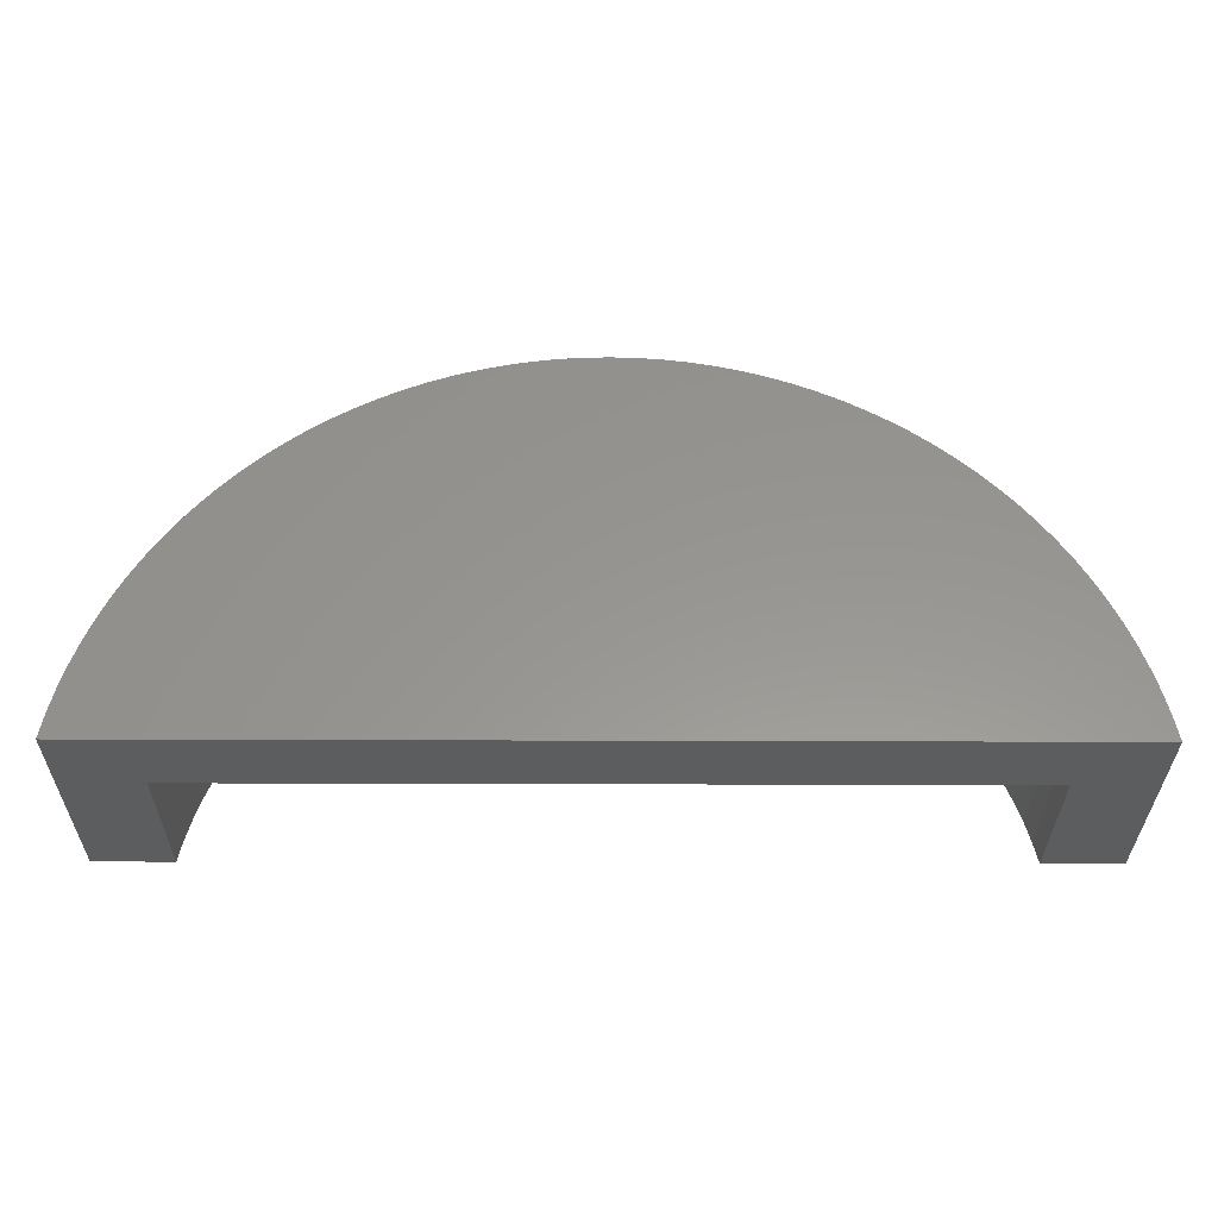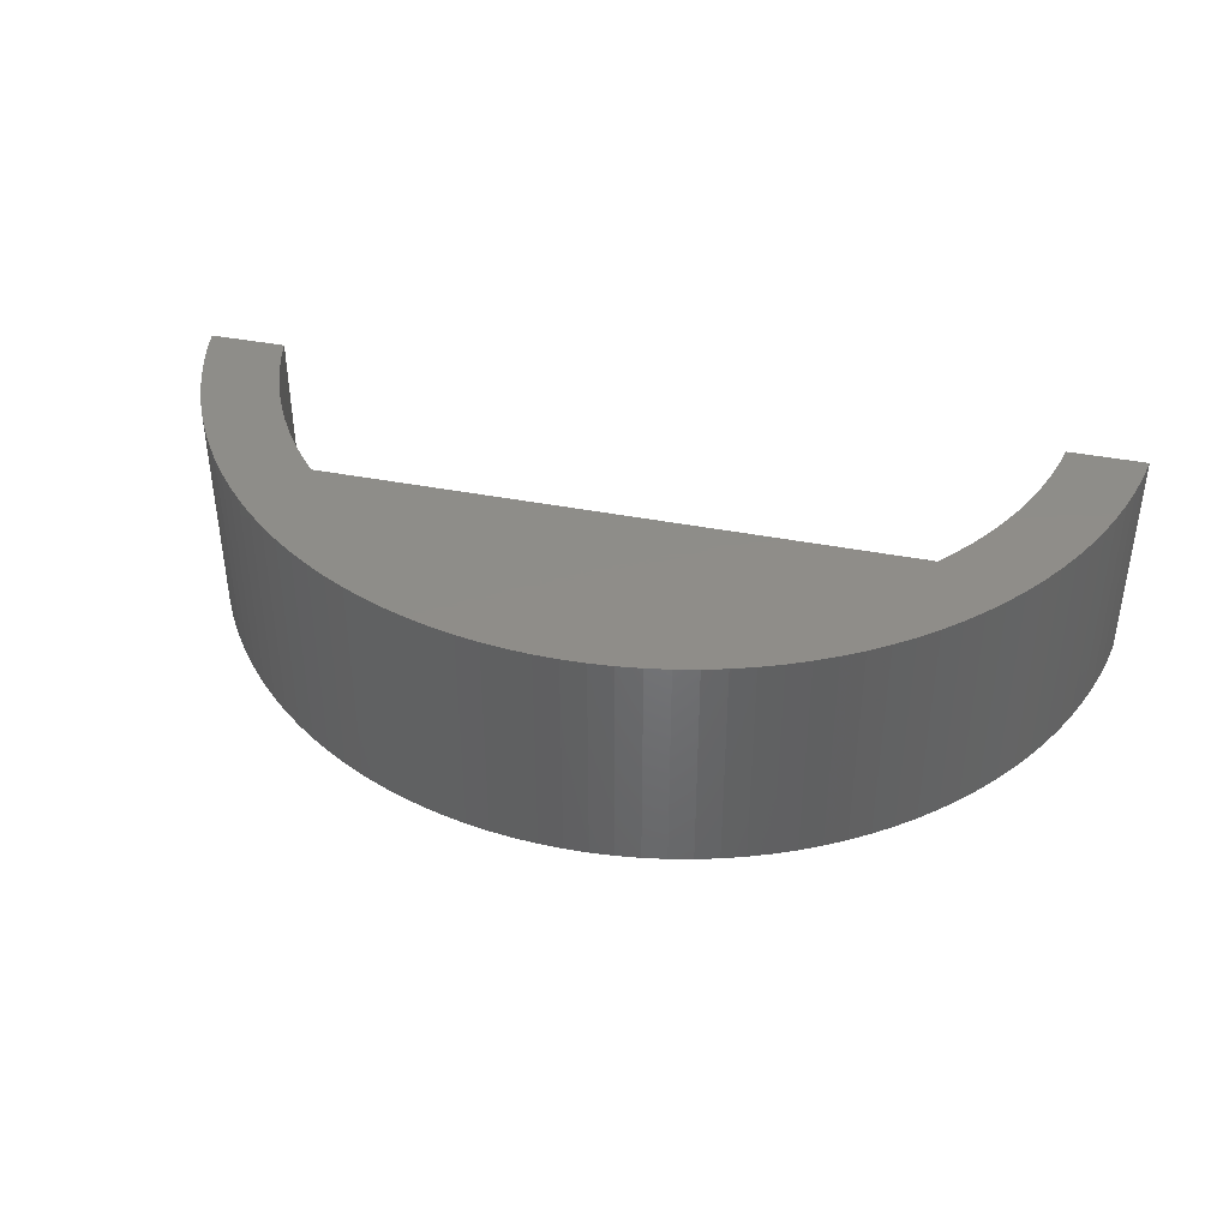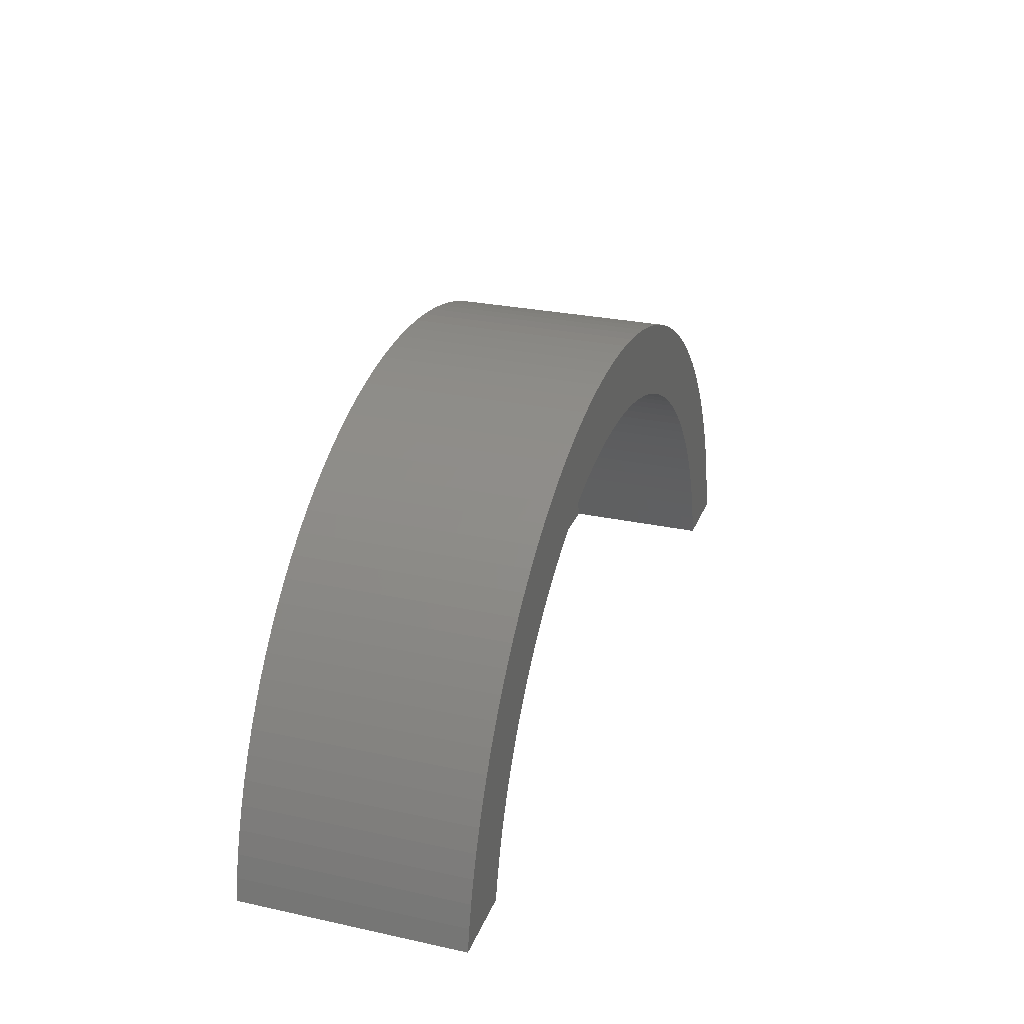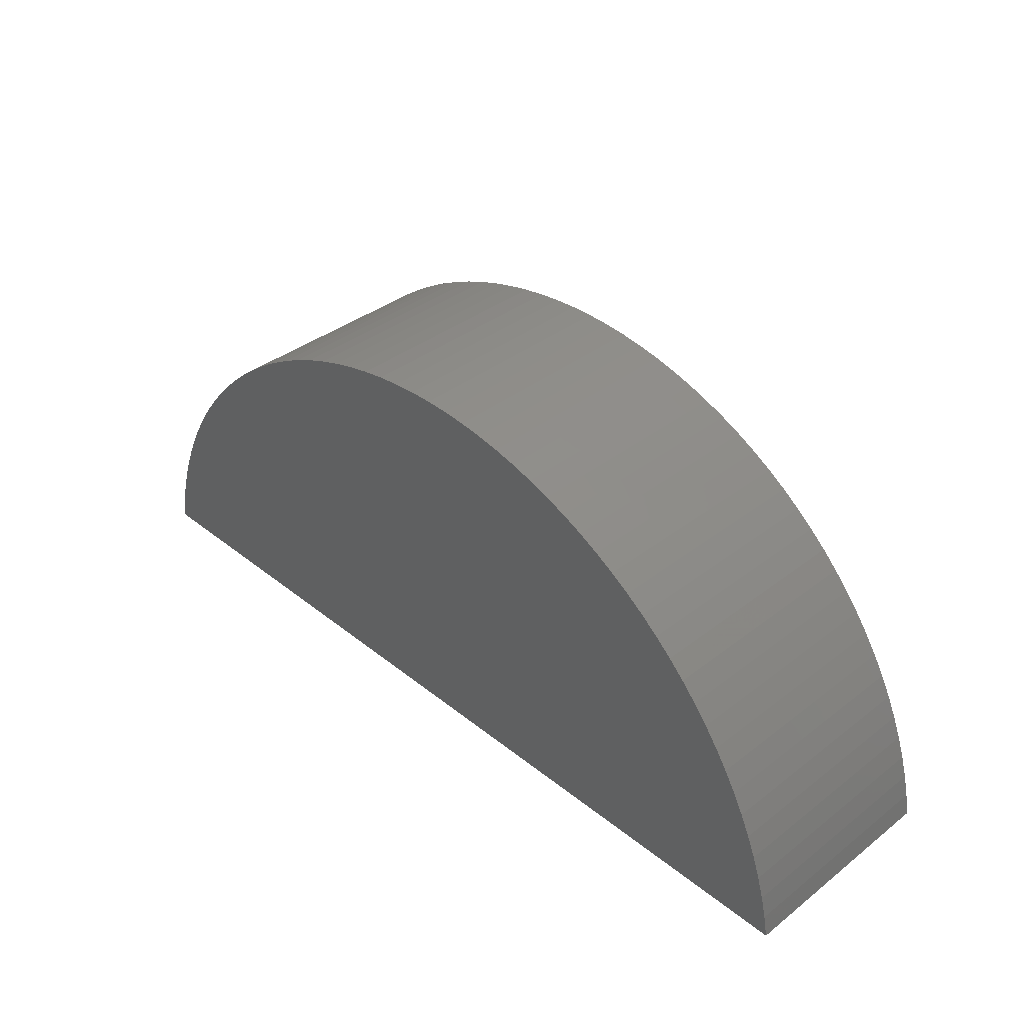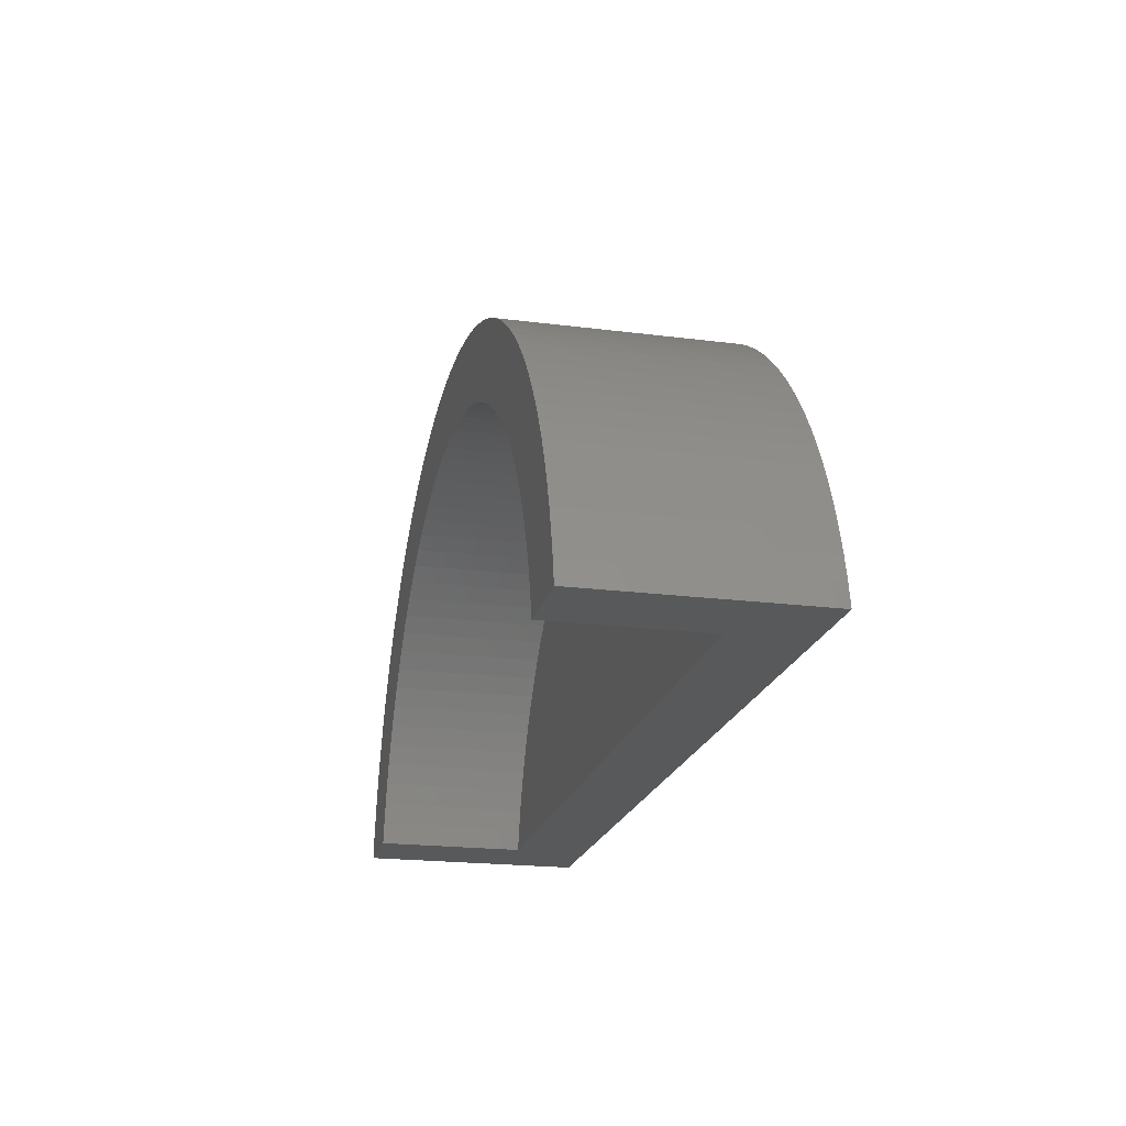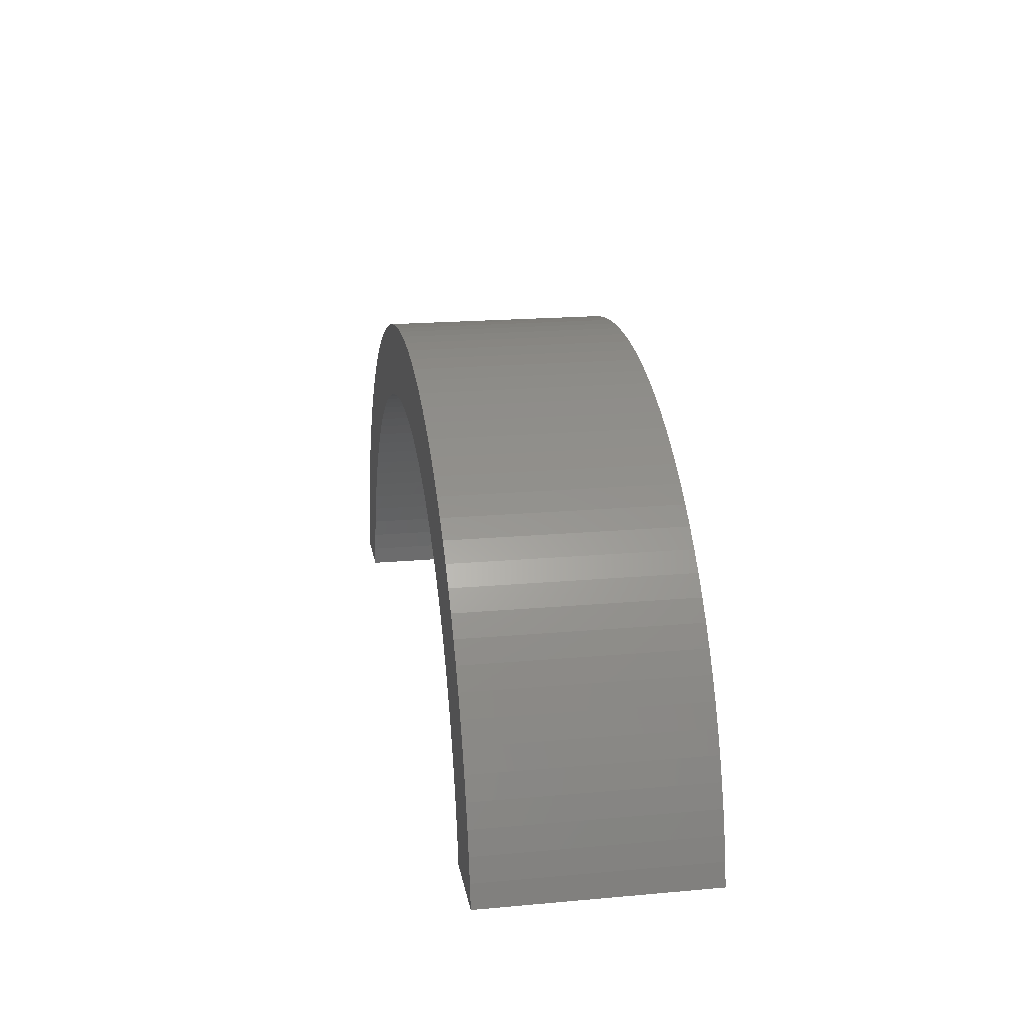
<metadata>
{"format":"stl","ext":"stl","renderer":"f3d","projection":"perspective","resolution":1024,"background":"white","views":[{"elev":-32.1,"azim":179.7,"up":"+Y"},{"elev":40.3,"azim":-166.5,"up":"+Z"},{"elev":27.2,"azim":-71.5,"up":"+Y"},{"elev":37.7,"azim":-134.5,"up":"+Y"},{"elev":-20.6,"azim":77.0,"up":"+Y"},{"elev":19.4,"azim":80.5,"up":"+Y"}]}
</metadata>
<code>
# stl→obj: 218 verts, 431 faces
v -87.41 5 53
v -87.41 5 68
v -92.49 5 68
v -92.49 5 58
v -118 5 58
v -143.5 5 58
v -148.6 5 53
v -143.5 5 68
v -148.6 5 68
v -100.4 25.52 68
v -113.7 25.65 68
v -112.3 25.37 68
v -122.3 25.65 68
v -135.6 25.52 68
v -123.7 25.37 68
v -101.7 26.37 68
v -103.1 27.16 68
v -132.9 27.16 68
v -134.3 26.37 68
v -118 26 68
v -116.6 25.96 68
v -115.1 25.84 68
v -120.9 25.84 68
v -119.4 25.96 68
v -95.49 13.01 68
v -94.81 11.75 68
v -89.61 12.46 68
v -94.2 10.46 68
v -89.02 11.01 68
v -93.66 9.13 68
v -88.51 9.544 68
v -93.19 7.775 68
v -88.06 8.048 68
v -92.8 6.397 68
v -87.7 6.532 68
v -100.9 19.61 68
v -99.88 18.64 68
v -93.61 19.13 68
v -98.88 17.62 68
v -92.68 17.88 68
v -97.94 16.54 68
v -91.81 16.59 68
v -97.06 15.41 68
v -91.01 15.25 68
v -96.24 14.23 68
v -90.28 13.87 68
v -105.6 22.87 68
v -104.4 22.15 68
v -96.76 22.58 68
v -103.2 21.37 68
v -95.65 21.49 68
v -102 20.52 68
v -94.6 20.33 68
v -109.6 24.59 68
v -108.2 24.09 68
v -99.14 24.6 68
v -106.9 23.52 68
v -97.93 23.62 68
v -110.9 25.02 68
v -118 31 68
v -119.6 30.96 68
v -116.4 30.96 68
v -121.1 30.84 68
v -114.9 30.84 68
v -122.7 30.65 68
v -113.3 30.65 68
v -124.2 30.37 68
v -111.8 30.37 68
v -125.7 30.02 68
v -110.3 30.02 68
v -127.2 29.6 68
v -108.8 29.6 68
v -128.7 29.1 68
v -107.3 29.1 68
v -130.1 28.52 68
v -105.9 28.52 68
v -131.6 27.88 68
v -104.4 27.88 68
v -140.5 13.01 68
v -146.4 12.46 68
v -141.2 11.75 68
v -147 11.01 68
v -141.8 10.46 68
v -147.5 9.544 68
v -142.3 9.13 68
v -147.9 8.048 68
v -142.8 7.775 68
v -148.3 6.532 68
v -143.2 6.397 68
v -135.1 19.61 68
v -142.4 19.13 68
v -136.1 18.64 68
v -143.3 17.88 68
v -137.1 17.62 68
v -144.2 16.59 68
v -138.1 16.54 68
v -145 15.25 68
v -138.9 15.41 68
v -145.7 13.87 68
v -139.8 14.23 68
v -130.4 22.87 68
v -139.2 22.58 68
v -131.6 22.15 68
v -140.3 21.49 68
v -132.8 21.37 68
v -141.4 20.33 68
v -134 20.52 68
v -126.4 24.59 68
v -136.9 24.6 68
v -127.8 24.09 68
v -138.1 23.62 68
v -129.1 23.52 68
v -125.1 25.02 68
v -116.6 25.96 58
v -115.1 25.84 58
v -113.7 25.65 58
v -112.3 25.37 58
v -110.9 25.02 58
v -109.6 24.59 58
v -108.2 24.09 58
v -106.9 23.52 58
v -105.6 22.87 58
v -104.4 22.15 58
v -103.2 21.37 58
v -102 20.52 58
v -100.9 19.61 58
v -99.88 18.64 58
v -98.88 17.62 58
v -97.94 16.54 58
v -97.06 15.41 58
v -96.24 14.23 58
v -95.49 13.01 58
v -94.81 11.75 58
v -94.2 10.46 58
v -93.66 9.13 58
v -93.19 7.775 58
v -92.8 6.397 58
v -118 26 58
v -119.4 25.96 58
v -120.9 25.84 58
v -122.3 25.65 58
v -123.7 25.37 58
v -125.1 25.02 58
v -126.4 24.59 58
v -127.8 24.09 58
v -129.1 23.52 58
v -130.4 22.87 58
v -131.6 22.15 58
v -132.8 21.37 58
v -134 20.52 58
v -135.1 19.61 58
v -136.1 18.64 58
v -137.1 17.62 58
v -138.1 16.54 58
v -138.9 15.41 58
v -139.8 14.23 58
v -140.5 13.01 58
v -141.2 11.75 58
v -141.8 10.46 58
v -142.3 9.13 58
v -142.8 7.775 58
v -143.2 6.397 58
v -148.3 6.532 53
v -118 5 53
v -87.7 6.532 53
v -88.06 8.048 53
v -147.9 8.048 53
v -88.51 9.544 53
v -147.5 9.544 53
v -89.02 11.01 53
v -147 11.01 53
v -89.61 12.46 53
v -146.4 12.46 53
v -90.28 13.87 53
v -145.7 13.87 53
v -91.01 15.25 53
v -145 15.25 53
v -91.81 16.59 53
v -144.2 16.59 53
v -92.68 17.88 53
v -143.3 17.88 53
v -93.61 19.13 53
v -142.4 19.13 53
v -94.6 20.33 53
v -141.4 20.33 53
v -95.65 21.49 53
v -140.3 21.49 53
v -96.76 22.58 53
v -139.2 22.58 53
v -97.93 23.62 53
v -138.1 23.62 53
v -99.14 24.6 53
v -136.9 24.6 53
v -100.4 25.52 53
v -135.6 25.52 53
v -101.7 26.37 53
v -134.3 26.37 53
v -103.1 27.16 53
v -132.9 27.16 53
v -104.4 27.88 53
v -131.6 27.88 53
v -105.9 28.52 53
v -130.1 28.52 53
v -107.3 29.1 53
v -128.7 29.1 53
v -108.8 29.6 53
v -127.2 29.6 53
v -110.3 30.02 53
v -125.7 30.02 53
v -111.8 30.37 53
v -124.2 30.37 53
v -113.3 30.65 53
v -122.7 30.65 53
v -114.9 30.84 53
v -121.1 30.84 53
v -116.4 30.96 53
v -119.6 30.96 53
v -118 31 53
f 1 2 3
f 1 3 4
f 1 4 5
f 1 5 6
f 1 6 7
f 6 8 7
f 7 8 9
f 10 11 12
f 13 14 15
f 16 17 18
f 16 18 19
f 16 19 20
f 16 20 21
f 16 21 22
f 16 22 11
f 16 11 10
f 19 14 13
f 19 13 23
f 19 23 24
f 19 24 20
f 25 26 27
f 27 26 28
f 27 28 29
f 29 28 30
f 29 30 31
f 31 30 32
f 31 32 33
f 33 32 34
f 33 34 35
f 35 34 3
f 35 3 2
f 36 37 38
f 38 37 39
f 38 39 40
f 40 39 41
f 40 41 42
f 42 41 43
f 42 43 44
f 44 43 45
f 44 45 46
f 46 45 25
f 46 25 27
f 47 48 49
f 49 48 50
f 49 50 51
f 51 50 52
f 51 52 53
f 53 52 36
f 53 36 38
f 54 55 56
f 56 55 57
f 56 57 58
f 58 57 47
f 58 47 49
f 12 59 10
f 10 59 54
f 10 54 56
f 60 61 62
f 62 61 63
f 62 63 64
f 64 63 65
f 64 65 66
f 66 65 67
f 66 67 68
f 68 67 69
f 68 69 70
f 70 69 71
f 70 71 72
f 72 71 73
f 72 73 74
f 74 73 75
f 74 75 76
f 76 75 77
f 76 77 78
f 78 77 18
f 78 18 17
f 79 80 81
f 81 80 82
f 81 82 83
f 83 82 84
f 83 84 85
f 85 84 86
f 85 86 87
f 87 86 88
f 87 88 89
f 89 88 9
f 89 9 8
f 90 91 92
f 92 91 93
f 92 93 94
f 94 93 95
f 94 95 96
f 96 95 97
f 96 97 98
f 98 97 99
f 98 99 100
f 100 99 80
f 100 80 79
f 101 102 103
f 103 102 104
f 103 104 105
f 105 104 106
f 105 106 107
f 107 106 91
f 107 91 90
f 108 109 110
f 110 109 111
f 110 111 112
f 112 111 102
f 112 102 101
f 15 14 113
f 113 14 109
f 113 109 108
f 20 114 21
f 21 114 115
f 21 115 22
f 22 115 116
f 22 116 11
f 11 116 117
f 11 117 12
f 12 117 118
f 12 118 59
f 59 118 119
f 59 119 54
f 54 119 120
f 54 120 55
f 55 120 121
f 55 121 57
f 57 121 122
f 57 122 47
f 47 122 123
f 47 123 48
f 48 123 124
f 48 124 50
f 50 124 125
f 50 125 52
f 52 125 126
f 52 126 36
f 36 126 127
f 36 127 37
f 37 127 128
f 37 128 39
f 39 128 129
f 39 129 41
f 41 129 130
f 41 130 43
f 43 130 131
f 43 131 45
f 45 131 132
f 45 132 25
f 25 132 133
f 25 133 26
f 26 133 134
f 26 134 28
f 28 134 135
f 28 135 30
f 30 135 136
f 30 136 32
f 32 136 137
f 32 137 34
f 34 137 4
f 34 4 3
f 114 20 138
f 138 20 24
f 138 24 139
f 139 24 23
f 139 23 140
f 140 23 13
f 140 13 141
f 141 13 15
f 141 15 142
f 142 15 113
f 142 113 143
f 143 113 108
f 143 108 144
f 144 108 110
f 144 110 145
f 145 110 112
f 145 112 146
f 146 112 101
f 146 101 147
f 147 101 103
f 147 103 148
f 148 103 105
f 148 105 149
f 149 105 107
f 149 107 150
f 150 107 90
f 150 90 151
f 151 90 92
f 151 92 152
f 152 92 94
f 152 94 153
f 153 94 96
f 153 96 154
f 154 96 98
f 154 98 155
f 155 98 100
f 155 100 156
f 156 100 79
f 156 79 157
f 157 79 81
f 157 81 158
f 158 81 83
f 158 83 159
f 159 83 85
f 159 85 160
f 160 85 87
f 160 87 161
f 161 87 89
f 161 89 162
f 162 89 8
f 162 8 6
f 5 4 137
f 5 137 136
f 5 136 135
f 5 135 134
f 5 134 133
f 5 133 132
f 5 132 131
f 5 131 130
f 5 130 129
f 5 129 128
f 5 128 127
f 5 127 126
f 5 126 125
f 5 125 124
f 5 124 123
f 5 123 122
f 5 122 121
f 5 121 120
f 5 120 119
f 5 119 118
f 5 118 117
f 5 117 116
f 5 116 115
f 5 115 114
f 5 114 138
f 5 138 139
f 5 139 6
f 6 139 140
f 6 140 141
f 6 141 142
f 6 142 143
f 6 143 144
f 6 144 145
f 6 145 146
f 6 146 147
f 6 147 148
f 6 148 149
f 6 149 150
f 6 150 151
f 6 151 152
f 6 152 153
f 6 153 154
f 6 154 155
f 6 155 156
f 6 156 157
f 6 157 158
f 6 158 159
f 6 159 160
f 6 160 161
f 6 161 162
f 7 163 164
f 1 164 165
f 165 164 163
f 165 163 166
f 166 163 167
f 166 167 168
f 168 167 169
f 168 169 170
f 170 169 171
f 170 171 172
f 172 171 173
f 172 173 174
f 174 173 175
f 174 175 176
f 176 175 177
f 176 177 178
f 178 177 179
f 178 179 180
f 180 179 181
f 180 181 182
f 182 181 183
f 182 183 184
f 184 183 185
f 184 185 186
f 186 185 187
f 186 187 188
f 188 187 189
f 188 189 190
f 190 189 191
f 190 191 192
f 192 191 193
f 192 193 194
f 194 193 195
f 194 195 196
f 196 195 197
f 196 197 198
f 198 197 199
f 198 199 200
f 200 199 201
f 200 201 202
f 202 201 203
f 202 203 204
f 204 203 205
f 204 205 206
f 206 205 207
f 206 207 208
f 208 207 209
f 208 209 210
f 210 209 211
f 210 211 212
f 212 211 213
f 212 213 214
f 214 213 215
f 214 215 216
f 216 215 217
f 216 217 218
f 2 1 35
f 35 1 165
f 35 165 33
f 33 165 166
f 33 166 31
f 31 166 168
f 31 168 29
f 29 168 170
f 29 170 27
f 27 170 172
f 27 172 46
f 46 172 174
f 46 174 44
f 44 174 176
f 44 176 42
f 42 176 178
f 42 178 40
f 40 178 180
f 40 180 38
f 38 180 182
f 38 182 53
f 53 182 184
f 53 184 51
f 51 184 186
f 51 186 49
f 49 186 188
f 49 188 58
f 58 188 190
f 58 190 56
f 56 190 192
f 56 192 10
f 10 192 194
f 10 194 16
f 16 194 196
f 16 196 17
f 17 196 198
f 17 198 78
f 78 198 200
f 78 200 76
f 76 200 202
f 76 202 74
f 74 202 204
f 74 204 72
f 72 204 206
f 72 206 70
f 70 206 208
f 70 208 68
f 68 208 210
f 68 210 66
f 66 210 212
f 66 212 64
f 64 212 214
f 64 214 62
f 62 214 216
f 62 216 60
f 60 216 218
f 60 218 61
f 61 218 217
f 61 217 63
f 63 217 215
f 63 215 65
f 65 215 213
f 65 213 67
f 67 213 211
f 67 211 69
f 69 211 209
f 69 209 71
f 71 209 207
f 71 207 73
f 73 207 205
f 73 205 75
f 75 205 203
f 75 203 77
f 77 203 201
f 77 201 18
f 18 201 199
f 18 199 19
f 19 199 197
f 19 197 14
f 14 197 195
f 14 195 109
f 109 195 193
f 109 193 111
f 111 193 191
f 111 191 102
f 102 191 189
f 102 189 104
f 104 189 187
f 104 187 106
f 106 187 185
f 106 185 91
f 91 185 183
f 91 183 93
f 93 183 181
f 93 181 95
f 95 181 179
f 95 179 97
f 97 179 177
f 97 177 99
f 99 177 175
f 99 175 80
f 80 175 173
f 80 173 82
f 82 173 171
f 82 171 84
f 84 171 169
f 84 169 86
f 86 169 167
f 86 167 88
f 88 167 163
f 88 163 9
f 9 163 7

</code>
